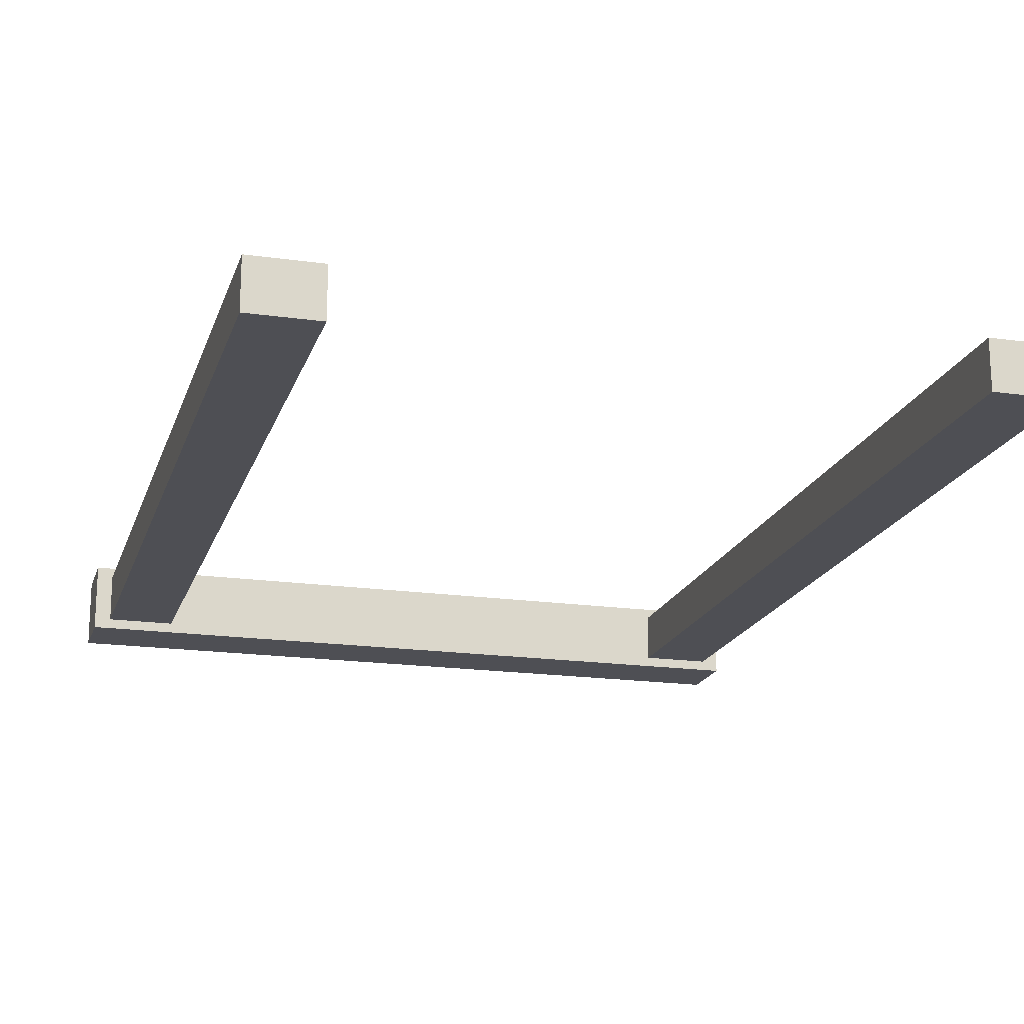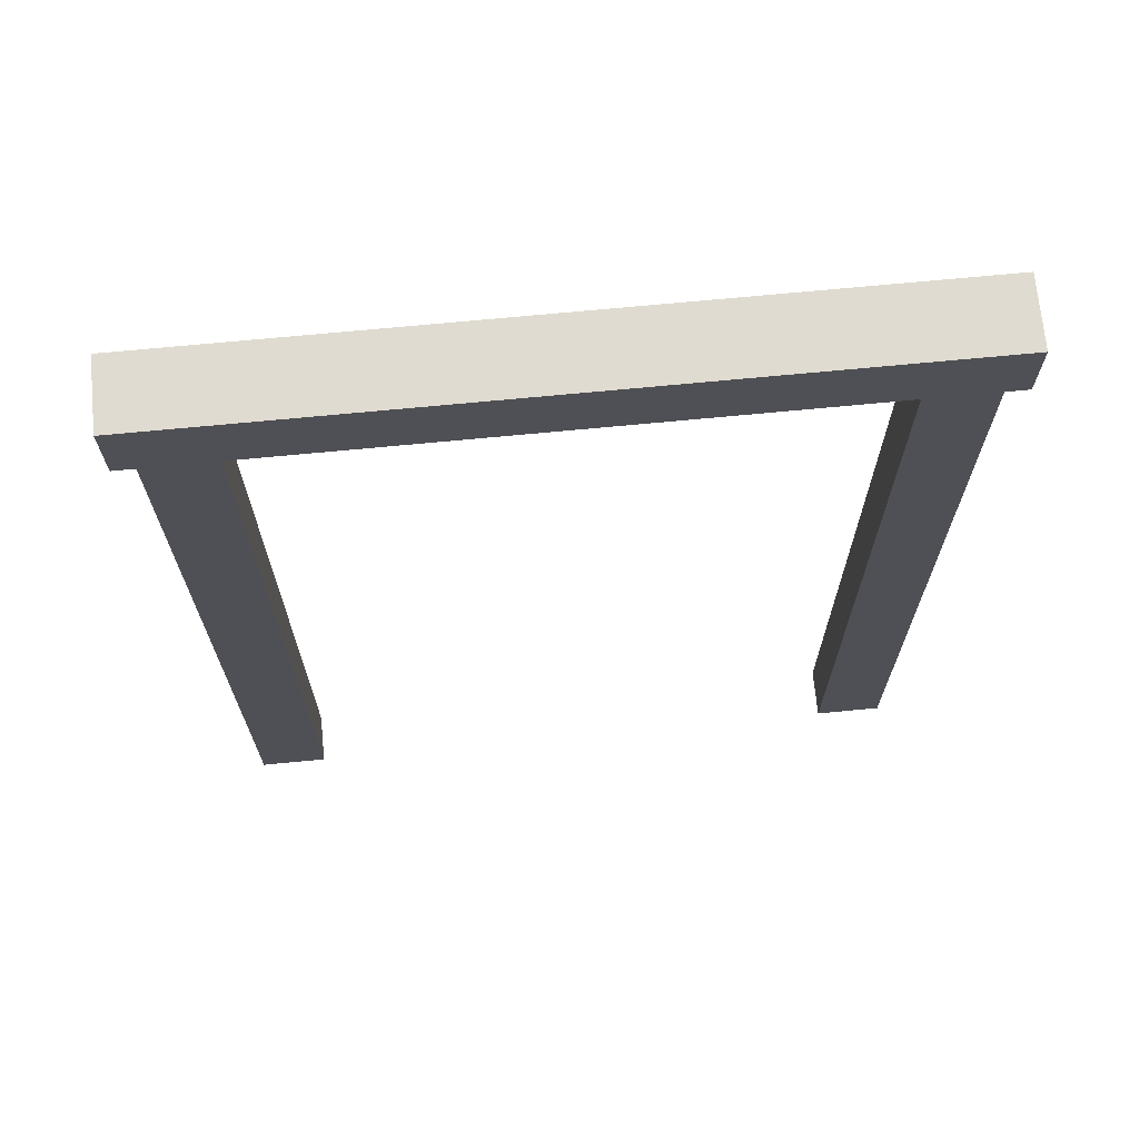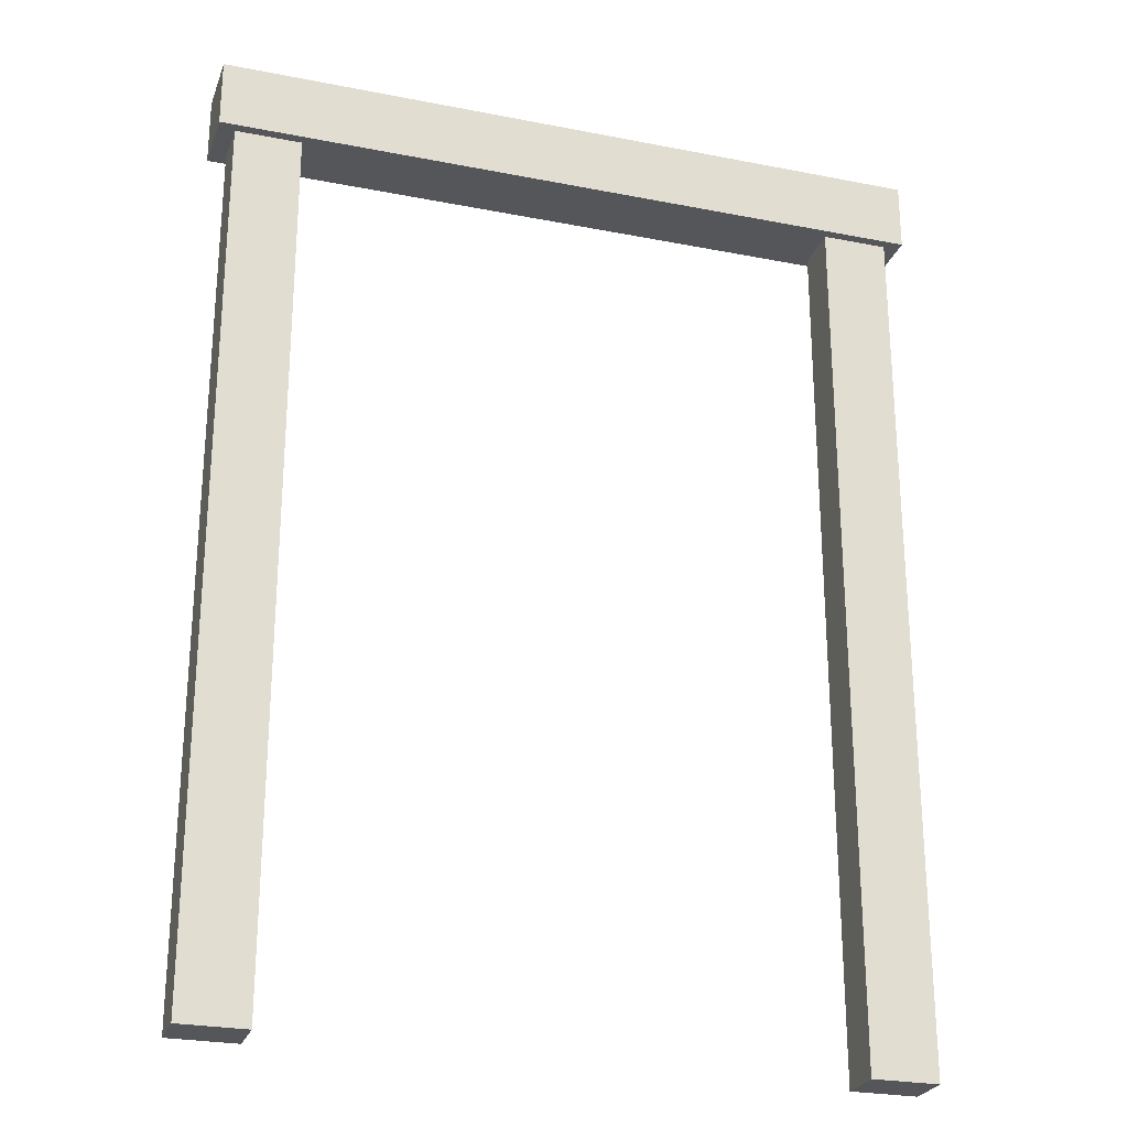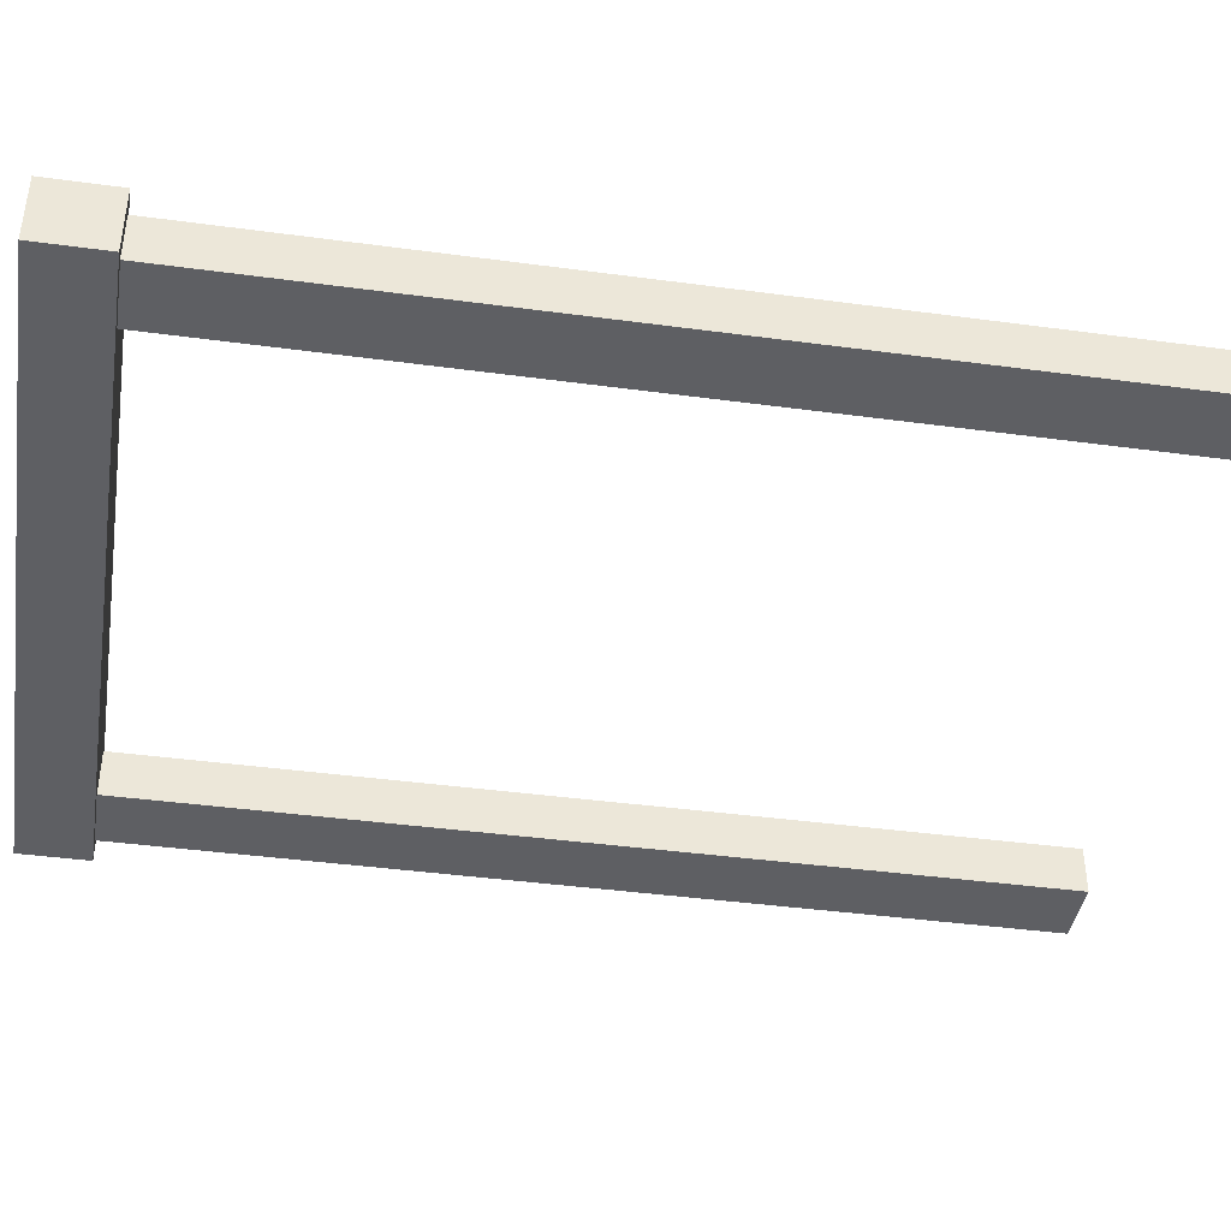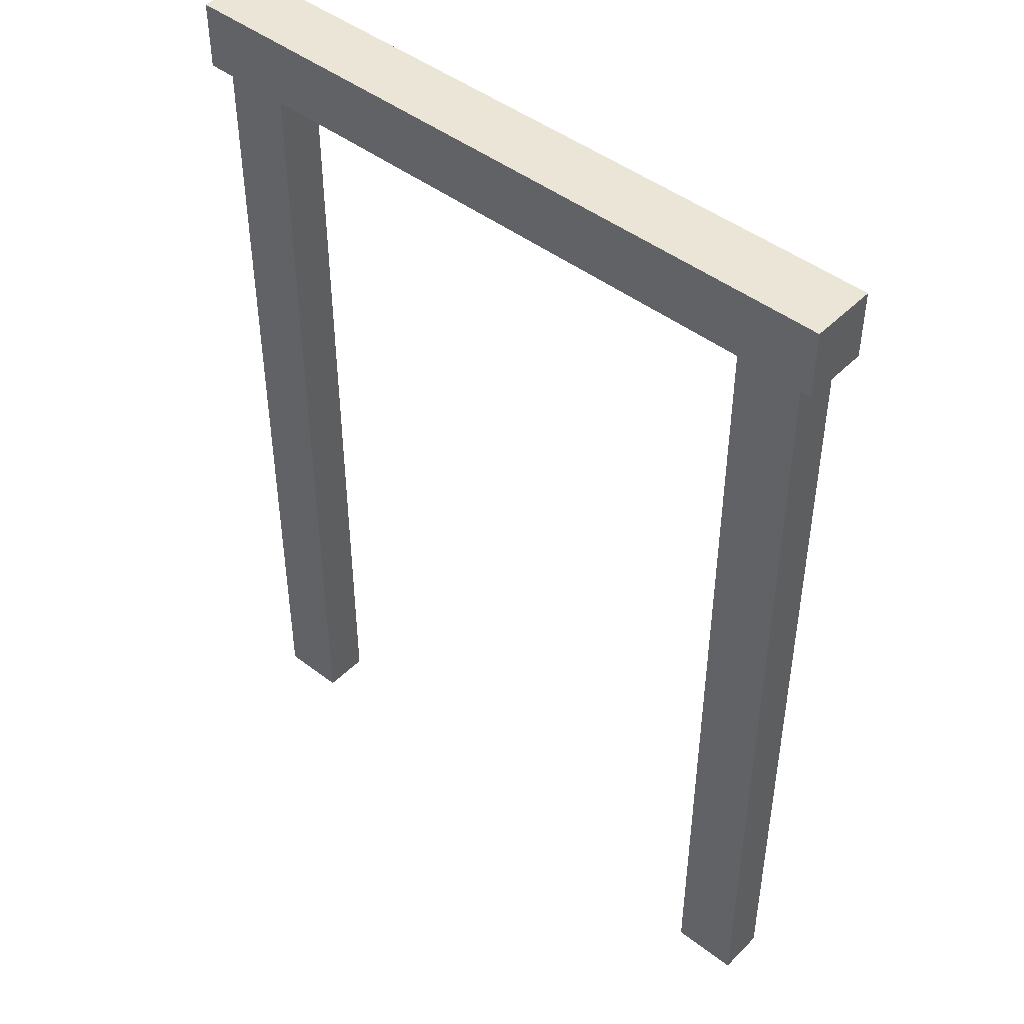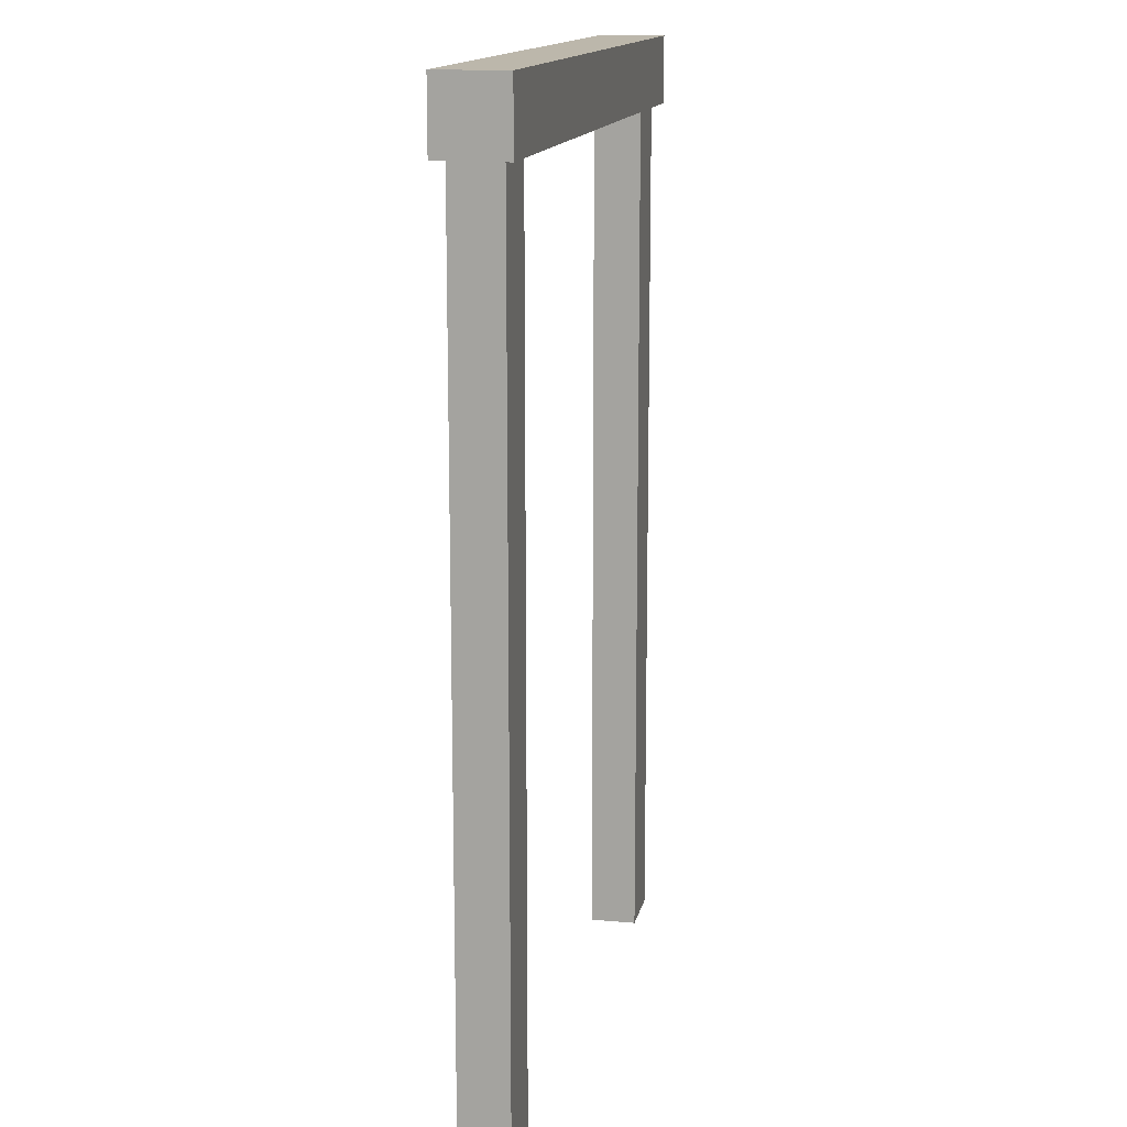
<metadata>
{"format":"obj","ext":"obj","renderer":"f3d","projection":"perspective","resolution":1024,"background":"white","views":[{"elev":-18.3,"azim":164.6,"up":"+Y"},{"elev":69.9,"azim":-5.5,"up":"+Z"},{"elev":-25.8,"azim":-17.4,"up":"+Z"},{"elev":-41.2,"azim":80.7,"up":"+Y"},{"elev":45.8,"azim":-138.6,"up":"+Z"},{"elev":14.3,"azim":101.4,"up":"+Z"}]}
</metadata>
<code>
g HouseDoorFrame
v 1.144 -6.083 0
v 1.144 -6.083 3.681
v 1.419 -6.083 3.681
v 1.419 -6.083 0
v -1.419 -6.083 0
v -1.419 -6.083 3.681
v -1.143 -6.083 3.681
v -1.143 -6.083 0
v 1.144 -5.886 0
v 1.419 -5.886 0
v 1.419 -5.886 3.681
v 1.144 -5.886 3.681
v -1.419 -5.886 0
v -1.143 -5.886 0
v -1.143 -5.886 3.681
v -1.419 -5.886 3.681
v -1.419 -6.083 3.681
v -1.419 -5.886 3.681
v -1.143 -5.886 3.681
v -1.143 -6.083 3.681
v 1.419 -6.083 0
v 1.419 -5.886 0
v 1.144 -5.886 0
v 1.144 -6.083 0
v 1.144 -6.083 0
v 1.144 -5.886 0
v 1.144 -5.886 3.681
v 1.144 -6.083 3.681
v 1.144 -6.083 3.681
v 1.144 -5.886 3.681
v 1.419 -5.886 3.681
v 1.419 -6.083 3.681
v 1.419 -6.083 3.681
v 1.419 -5.886 3.681
v 1.419 -5.886 0
v 1.419 -6.083 0
v -1.419 -6.083 0
v -1.419 -5.886 0
v -1.419 -5.886 3.681
v -1.419 -6.083 3.681
v -1.143 -6.083 3.681
v -1.143 -5.886 3.681
v -1.143 -5.886 0
v -1.143 -6.083 0
v -1.143 -6.083 0
v -1.143 -5.886 0
v -1.419 -5.886 0
v -1.419 -6.083 0
v -1.488 -6.124 3.935
v 1.486 -6.124 3.935
v 1.486 -6.124 3.651
v -1.488 -6.124 3.651
v -1.488 -5.844 3.935
v -1.488 -5.844 3.651
v 1.486 -5.844 3.651
v 1.486 -5.844 3.935
v -1.488 -6.124 3.651
v -1.488 -5.844 3.651
v -1.488 -5.844 3.935
v -1.488 -6.124 3.935
v -1.488 -6.124 3.935
v -1.488 -5.844 3.935
v 1.486 -5.844 3.935
v 1.486 -6.124 3.935
v 1.486 -6.124 3.935
v 1.486 -5.844 3.935
v 1.486 -5.844 3.651
v 1.486 -6.124 3.651
v 1.486 -6.124 3.651
v 1.486 -5.844 3.651
v -1.488 -5.844 3.651
v -1.488 -6.124 3.651
g HouseDoorFrame_0
f 3 2 1
f 4 3 1
f 7 6 5
f 8 7 5
f 11 10 9
f 12 11 9
f 15 14 13
f 16 15 13
f 19 18 17
f 20 19 17
f 23 22 21
f 24 23 21
f 27 26 25
f 28 27 25
f 31 30 29
f 32 31 29
f 35 34 33
f 36 35 33
f 39 38 37
f 40 39 37
f 43 42 41
f 44 43 41
f 47 46 45
f 48 47 45
f 51 50 49
f 52 51 49
f 55 54 53
f 56 55 53
f 59 58 57
f 60 59 57
f 63 62 61
f 64 63 61
f 67 66 65
f 68 67 65
f 71 70 69
f 72 71 69

</code>
